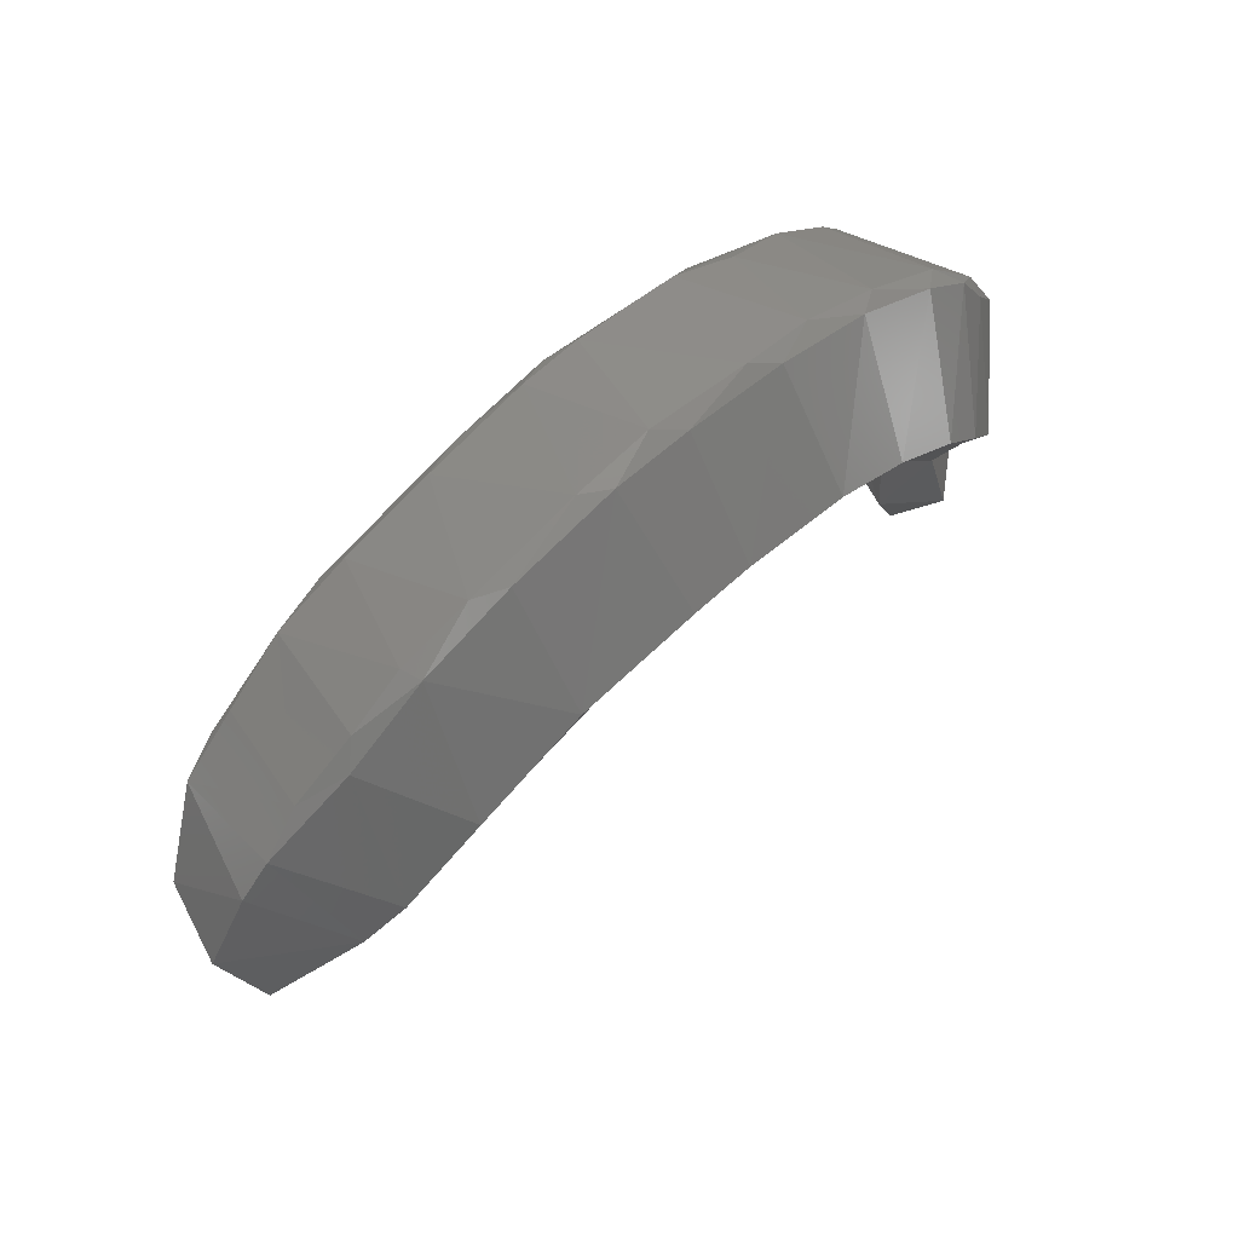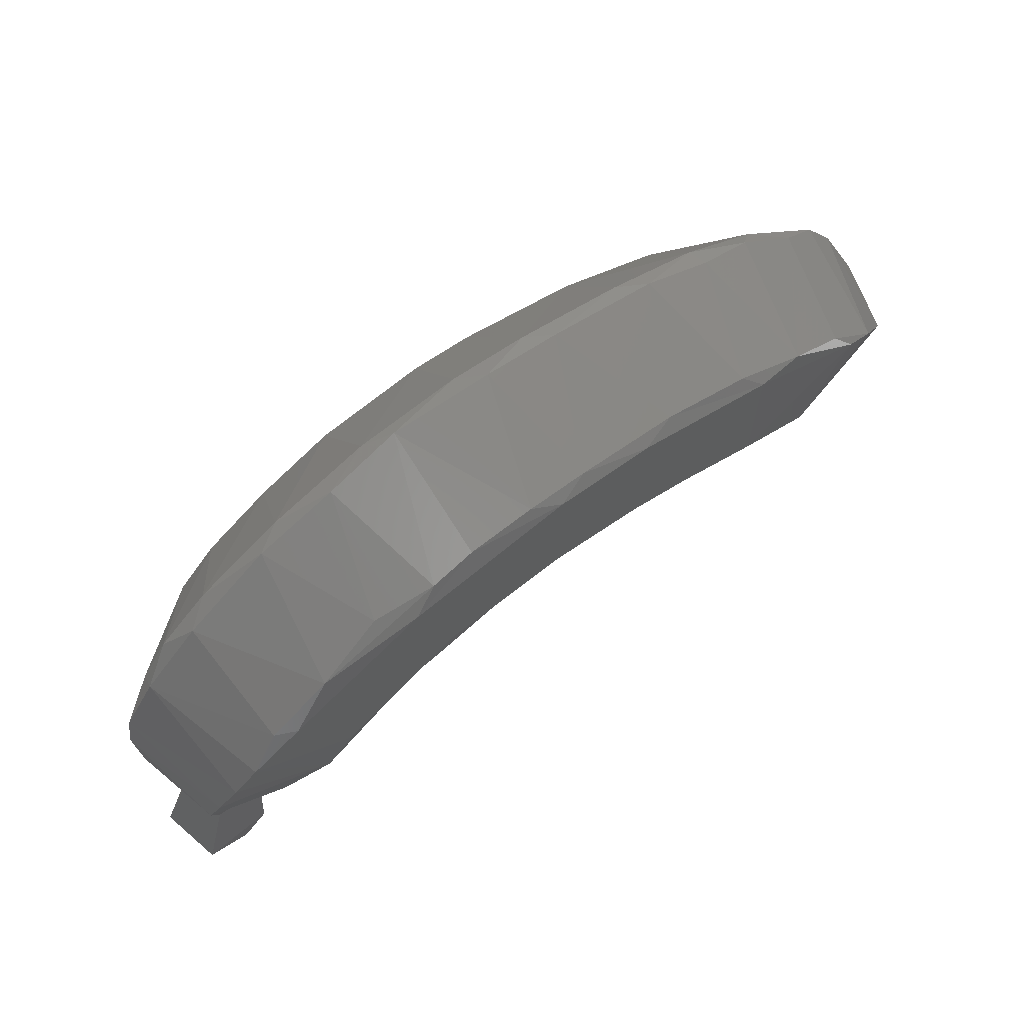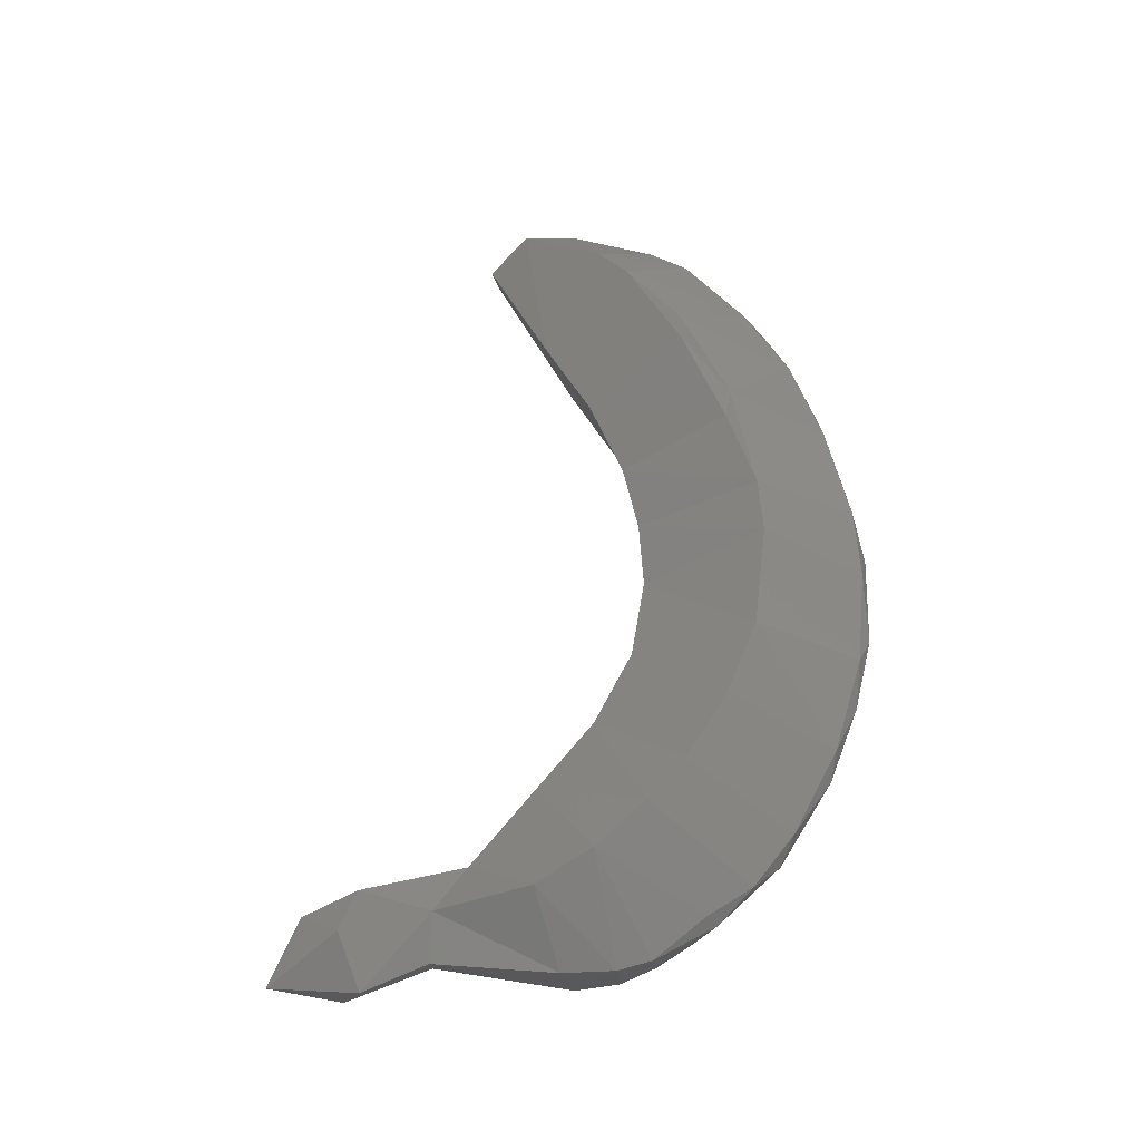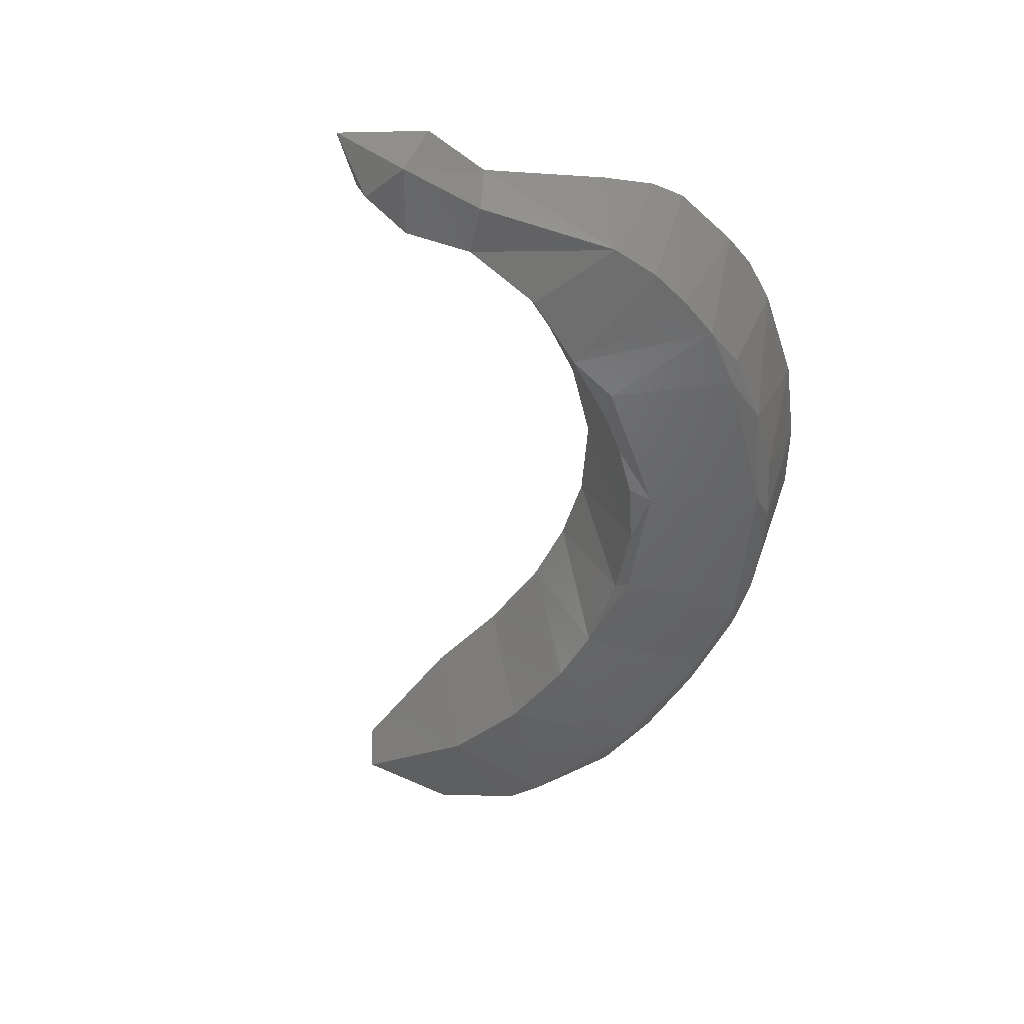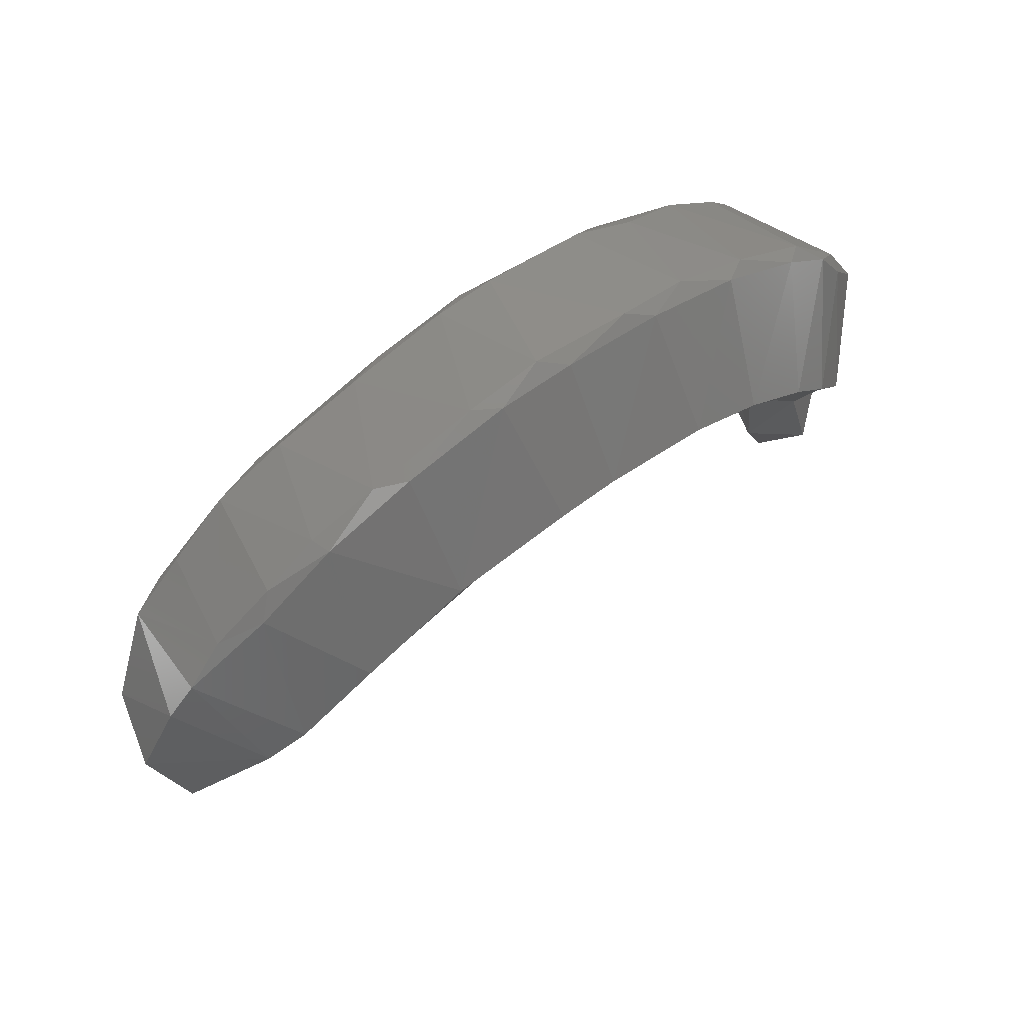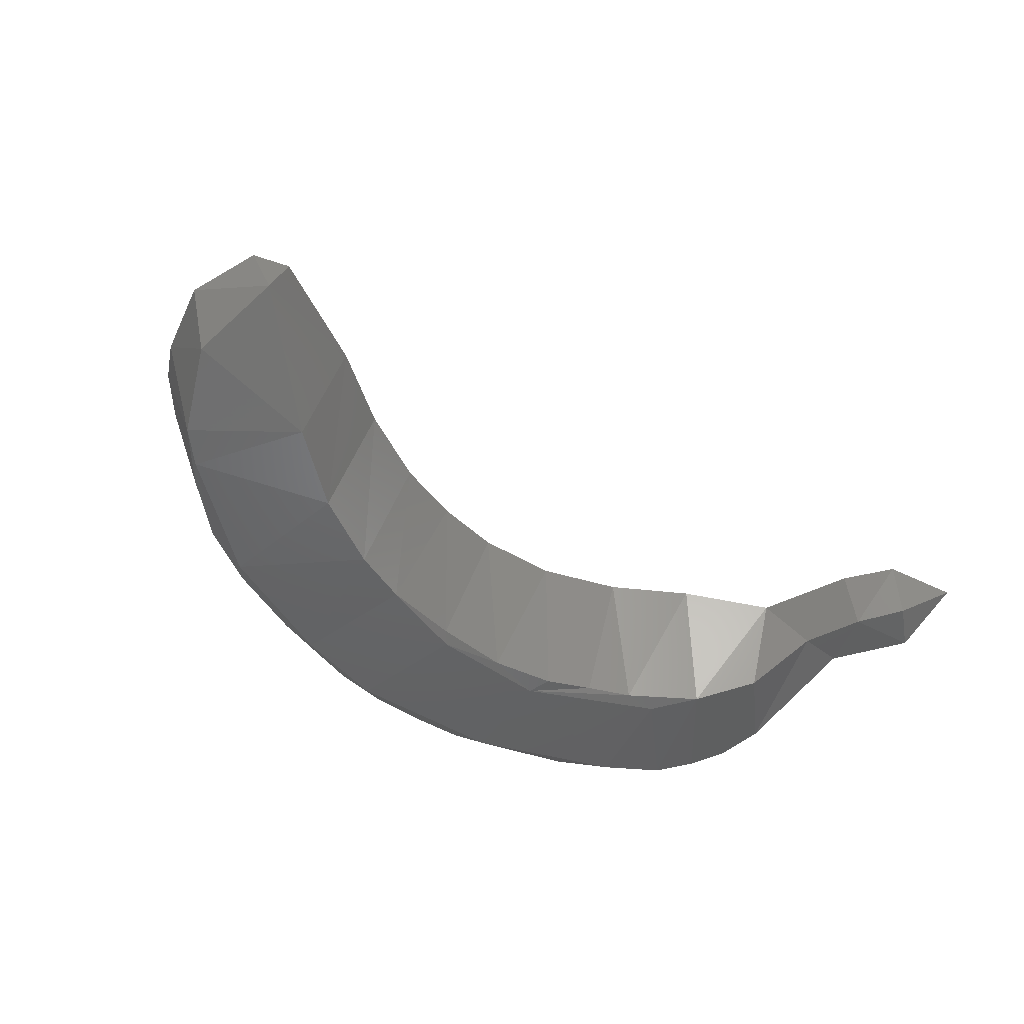
<metadata>
{"format":"stl","ext":"stl","renderer":"f3d","projection":"perspective","resolution":1024,"background":"white","views":[{"elev":61.8,"azim":-44.4,"up":"+Y"},{"elev":66.3,"azim":143.8,"up":"+Y"},{"elev":56.0,"azim":87.1,"up":"+Z"},{"elev":-48.1,"azim":74.0,"up":"+Z"},{"elev":62.7,"azim":-38.4,"up":"+Y"},{"elev":-45.4,"azim":-47.7,"up":"+Z"}]}
</metadata>
<code>
# stl→obj: 102 verts, 200 faces
v -0.7608 1.542 0.03342
v -0.1077 1.72 0.1081
v 0.1857 1.622 0.01139
v -0.6202 2.028 1.218
v -0.3756 2.017 1.372
v 0.1111 2.098 1.22
v -1.413 0.8512 2.078
v -0.2841 1.002 2.119
v 0.2154 0.4099 0.01347
v 0.8514 0.2311 0.04467
v 0.1006 0.3097 0.07271
v 0.4624 1.716 0.105
v 1.089 1.621 0.1115
v 1.746 1.296 0.007413
v 1.507 1.503 0.09101
v 2.692 0.9492 0.09646
v 3.114 1.052 1.377
v 3.608 0.6359 1.361
v 3.355 0.9142 1.204
v 3.901 0.299 1.223
v 3.075 0.5276 0.0106
v 2.286 1.532 1.382
v 2.536 1.466 1.235
v 3.273 0.51 0.1071
v 3.56 0.1427 0.03875
v 3.457 -0.7764 2.006
v 3.671 -1.309 1.758
v 4.281 -0.6192 1.237
v 4.069 -2.256 1.085
v 4.052 -0.9716 0.2856
v 4.252 -1.111 1.177
v 3.921 -2.246 0.6345
v 4.18 -3.048 0.5676
v 3.514 -2.863 0.563
v 3.445 -2.216 0.6123
v 3.337 -2.88 1.103
v 3.876 -3.026 1.451
v 4.321 -2.862 1.107
v 3.69 -2.206 1.355
v 4.165 -3.701 0.9357
v -1.397 1.849 1.366
v -2.859 1.363 1.239
v -3.026 1.162 1.379
v -2.272 1.59 1.367
v -1.682 1.829 1.222
v -2.196 0.4307 2.023
v -1.161 0.7848 2.043
v -2.434 0.4441 2.061
v -2.62 1.082 0.1108
v -3.383 0.4686 0.1169
v -3.198 0.7009 0.1762
v -3.417 0.9519 1.201
v -3.79 0.6457 1.274
v -3.151 -0.06207 1.983
v -4.162 -1.398 0.6709
v -4.173 -1.075 1.433
v -4.405 -0.5006 1.144
v -3.709 0.2317 0.1858
v -2.946 -0.6257 0.142
v -4.192 -0.4913 0.4317
v -2.142 -0.1687 0.05484
v -2.132 1.189 0.036
v -1.326 0.1361 0.03514
v 3.282 -1.536 0.2668
v 3.962 -0.5496 0.168
v 2.857 -1.014 0.05792
v 2.6 -0.5543 0.01214
v 2.275 -0.4916 0.04826
v 1.421 0.256 0.006988
v 1.891 -0.2289 0.06801
v 1.465 0.01393 0.03821
v -0.7134 0.2688 0.03593
v -1.095 1.595 0.1364
v -1.945 1.377 0.1299
v 3.761 -3.314 0.6183
v 3.788 -0.1989 0.09254
v -4.046 0.2966 1.232
v -2.327 1.598 1.187
v 2.072 1.318 0.1938
v 4.216 -0.3005 1.265
v 1.068 2.009 1.276
v 1.781 1.796 1.226
v -3.501 -0.3299 1.872
v 3.875 0.1932 1.377
v 1.336 1.868 1.401
v 0.3551 2.017 1.395
v 2.688 0.07757 2.132
v 3.079 -0.2952 2.114
v 1.321 0.83 2.136
v 2.049 0.5001 2.131
v 0.2912 1.011 2.13
v -4.008 -1.463 1.067
v -2.728 -0.9255 1.273
v -1.895 -0.5034 1.302
v -1.069 -0.2207 1.31
v 3.571 -3.385 1.092
v 3.186 -1.889 1.153
v 1.847 -0.6794 1.321
v 2.511 -1.244 1.321
v 1.12 -0.278 1.327
v 0.3203 -0.1042 1.323
v -0.365 -0.1098 1.317
f 1 2 3
f 4 5 6
f 5 7 8
f 9 10 11
f 2 12 3
f 12 13 3
f 13 14 3
f 14 13 15
f 14 15 16
f 17 18 19
f 19 18 20
f 21 14 16
f 22 17 23
f 17 19 23
f 16 24 21
f 24 25 21
f 26 27 28
f 29 30 31
f 32 33 34
f 35 34 36
f 37 38 39
f 37 40 38
f 5 4 41
f 42 43 44
f 41 45 44
f 46 47 7
f 46 7 48
f 49 50 51
f 42 52 43
f 52 53 43
f 48 54 46
f 55 56 57
f 58 59 60
f 55 60 59
f 59 58 50
f 50 61 59
f 50 62 61
f 61 62 63
f 64 30 35
f 65 64 66
f 67 68 69
f 66 68 67
f 70 71 69
f 21 67 69
f 68 70 69
f 69 71 10
f 69 10 9
f 1 72 63
f 1 63 62
f 72 9 11
f 1 62 73
f 62 74 73
f 62 49 74
f 62 50 49
f 58 51 50
f 33 40 75
f 75 34 33
f 34 35 32
f 32 35 30
f 64 65 30
f 66 25 76
f 76 65 66
f 21 25 67
f 67 25 66
f 21 69 14
f 3 69 9
f 3 14 69
f 9 72 3
f 72 1 3
f 60 55 57
f 58 60 77
f 52 51 58
f 52 58 53
f 58 77 53
f 78 49 42
f 49 78 74
f 42 49 52
f 49 51 52
f 45 4 73
f 73 74 45
f 45 74 78
f 40 33 38
f 16 15 79
f 1 73 2
f 45 78 44
f 4 45 41
f 44 78 42
f 77 60 57
f 33 32 29
f 29 38 33
f 29 32 30
f 28 30 65
f 28 65 80
f 30 28 31
f 20 76 25
f 76 20 80
f 80 65 76
f 79 23 16
f 19 16 23
f 19 24 16
f 24 19 20
f 20 25 24
f 12 81 13
f 82 15 81
f 15 13 81
f 82 79 15
f 23 79 82
f 6 12 2
f 12 6 81
f 4 6 2
f 4 2 73
f 53 83 54
f 53 77 83
f 57 83 77
f 53 54 43
f 54 48 43
f 41 44 7
f 44 48 7
f 48 44 43
f 5 41 7
f 20 18 84
f 84 80 20
f 22 23 82
f 82 85 22
f 85 82 81
f 6 5 86
f 81 6 86
f 81 86 85
f 83 57 56
f 39 38 29
f 29 31 39
f 27 39 31
f 26 28 80
f 27 31 28
f 87 18 17
f 87 88 18
f 18 88 84
f 88 26 84
f 80 84 26
f 89 22 85
f 89 90 22
f 90 17 22
f 90 87 17
f 91 86 5
f 5 8 91
f 85 86 91
f 91 89 85
f 55 92 56
f 56 92 93
f 93 83 56
f 54 83 93
f 46 54 93
f 93 94 46
f 94 47 46
f 47 94 95
f 8 47 95
f 7 47 8
f 40 37 96
f 96 37 36
f 37 39 36
f 97 36 39
f 39 27 97
f 98 99 88
f 88 99 26
f 26 99 97
f 97 27 26
f 98 88 87
f 98 87 90
f 98 90 100
f 89 100 90
f 100 89 101
f 89 91 101
f 101 91 102
f 8 102 91
f 102 8 95
f 93 92 55
f 55 59 93
f 93 59 61
f 93 61 94
f 94 63 95
f 63 94 61
f 72 102 95
f 72 95 63
f 40 96 75
f 75 96 34
f 96 36 34
f 36 97 35
f 99 66 97
f 66 64 97
f 97 64 35
f 99 98 68
f 99 68 66
f 70 98 100
f 70 100 71
f 98 70 68
f 10 71 100
f 10 100 101
f 101 11 10
f 72 11 102
f 11 101 102

</code>
